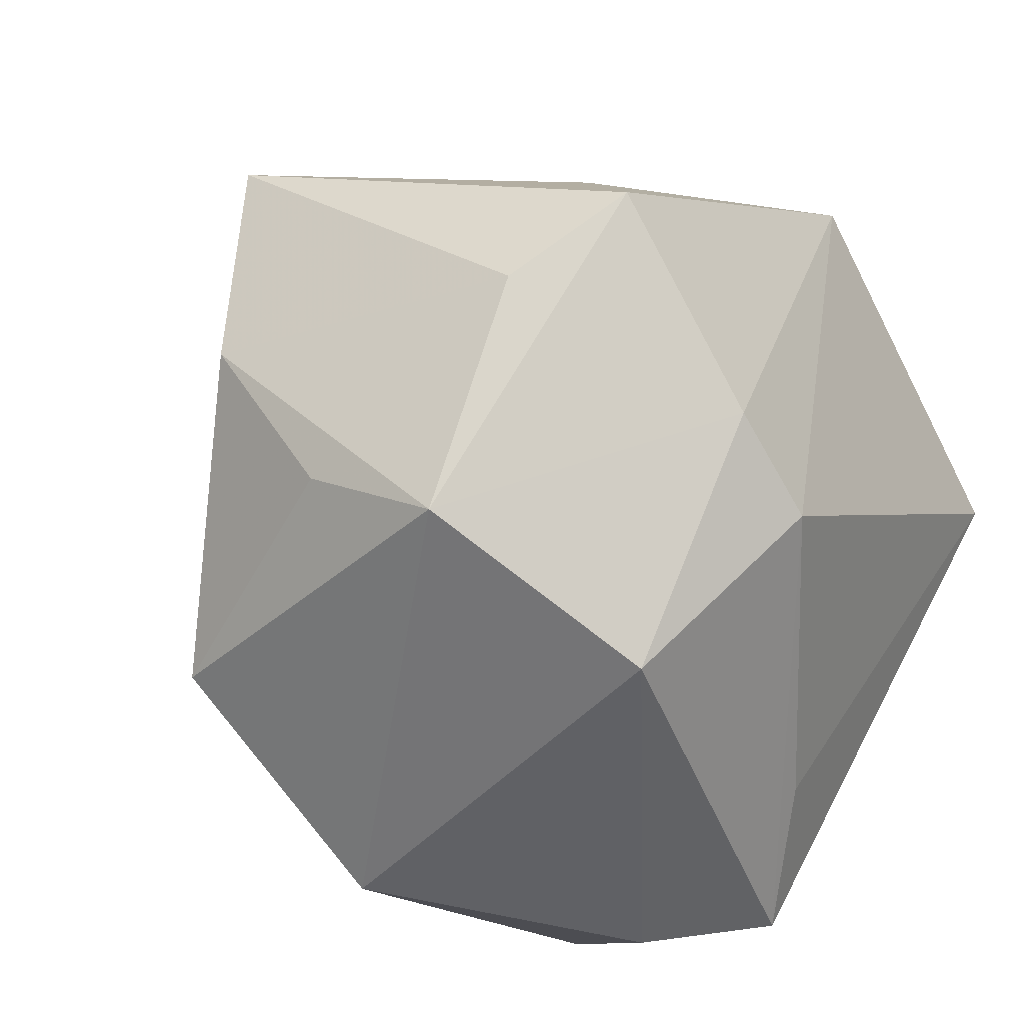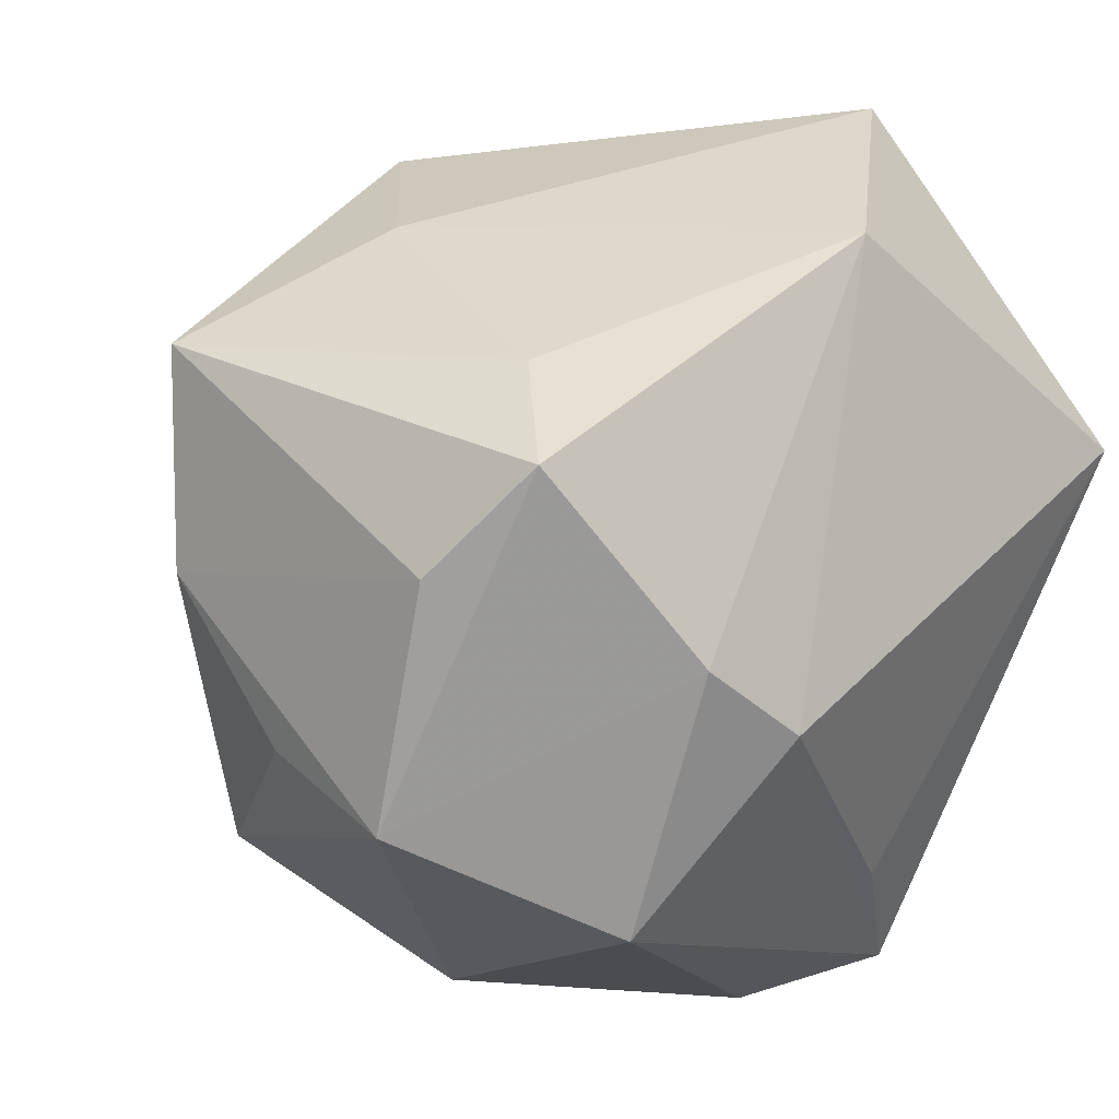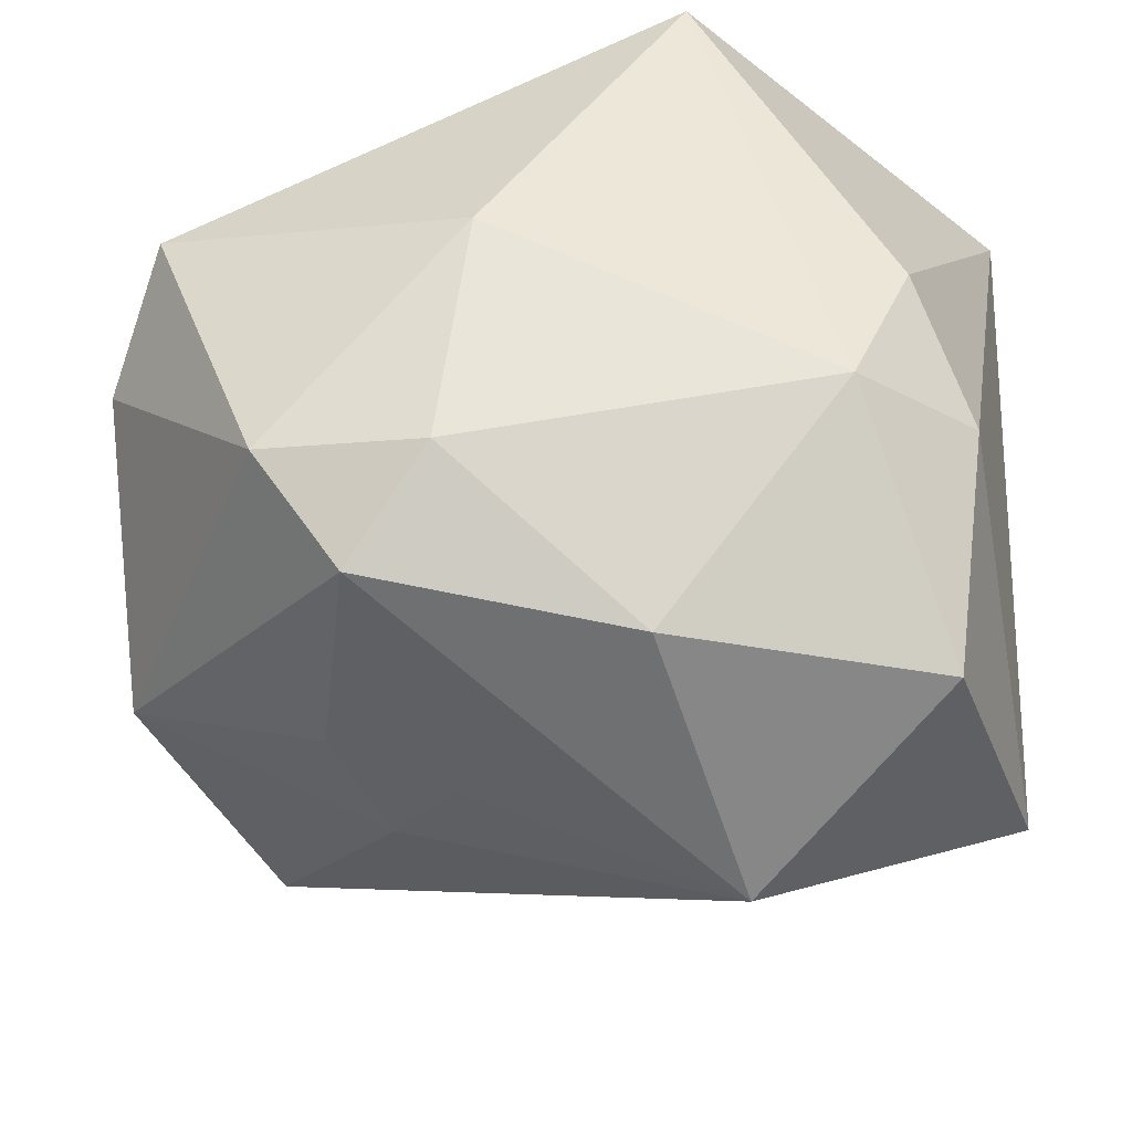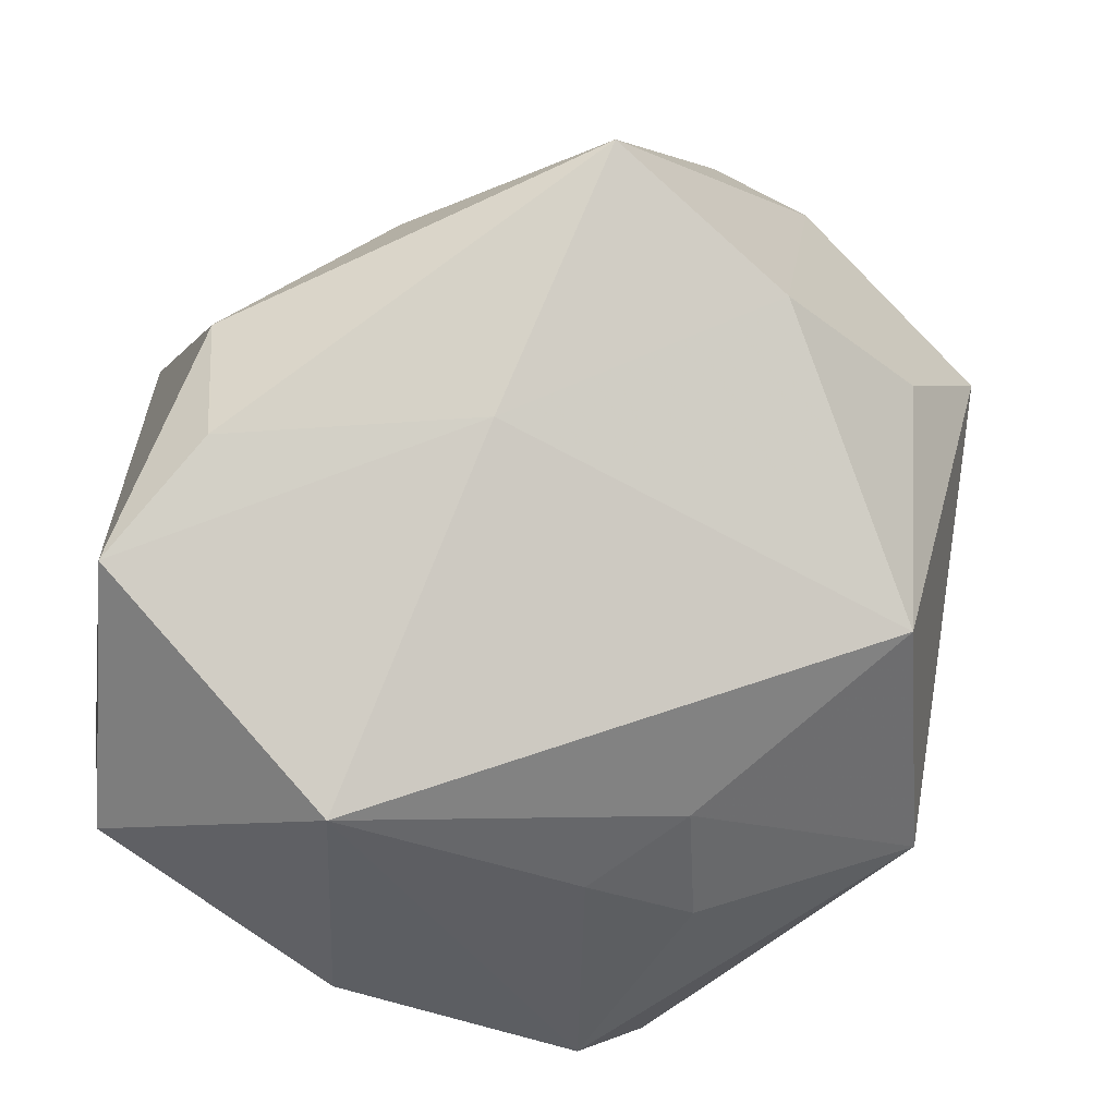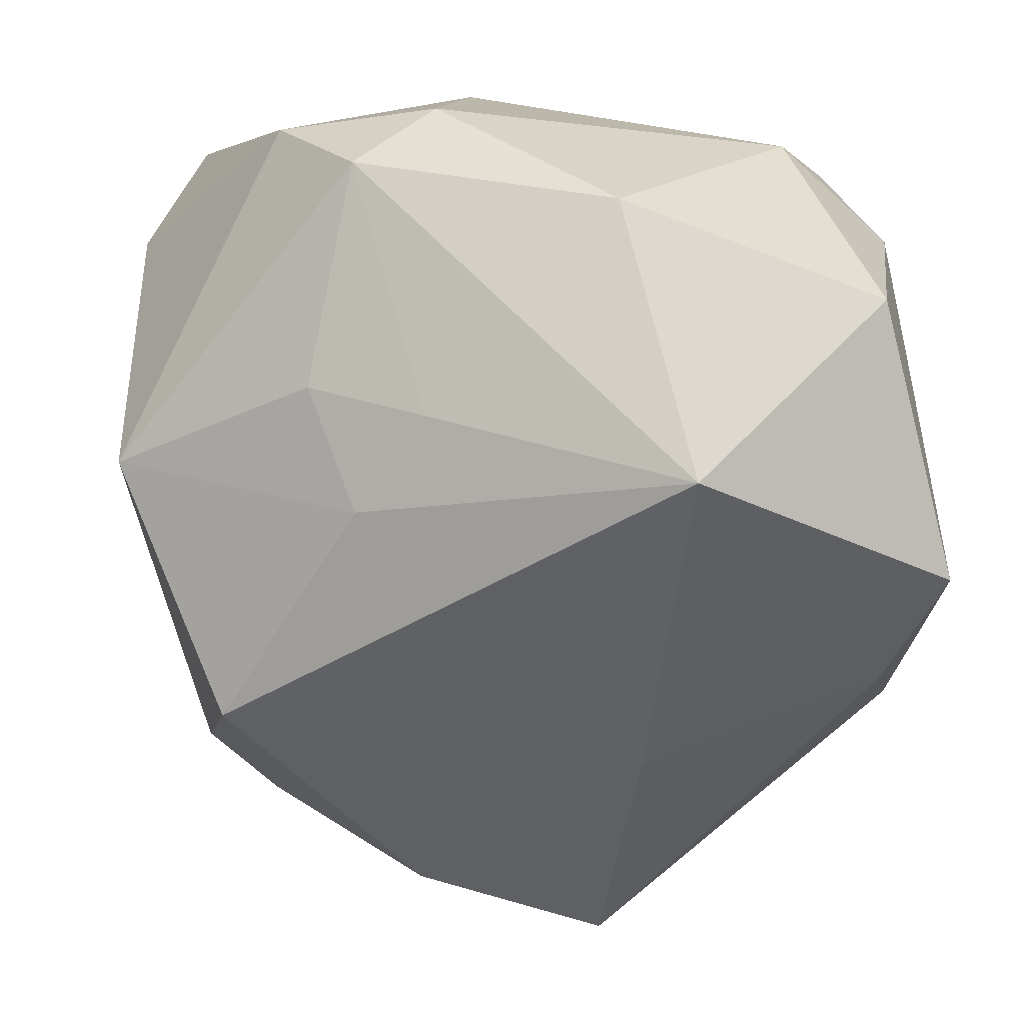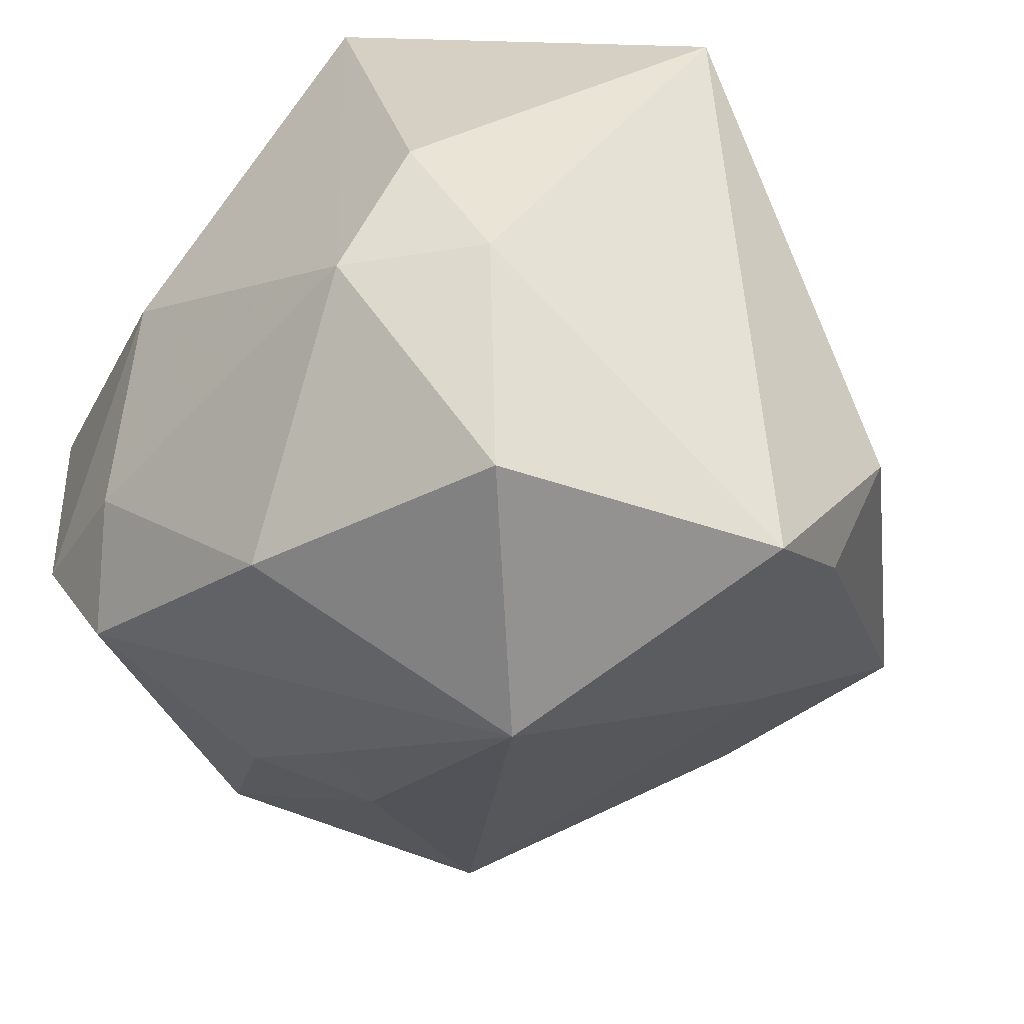
<metadata>
{"format":"obj","ext":"obj","renderer":"f3d","projection":"perspective","resolution":1024,"background":"white","views":[{"elev":-44.3,"azim":-62.3,"up":"+Y"},{"elev":-11.4,"azim":-46.5,"up":"+Y"},{"elev":-30.5,"azim":87.6,"up":"+Z"},{"elev":-65.5,"azim":-115.7,"up":"+Z"},{"elev":-77.2,"azim":82.9,"up":"+Z"},{"elev":-36.9,"azim":137.4,"up":"+Z"}]}
</metadata>
<code>
v -0.01237 -0.02567 0.03699
v -0.02473 -0.02056 0.03597
v 0.03663 0.004537 -0.03361
v 0.01174 -0.01303 -0.03799
v 0.03841 0.0302 0.006187
v -0.02594 -0.03151 -0.0315
v 0.01232 -0.02599 -0.03299
v -0.01841 -0.0452 0.01994
v 0.0003133 0.04552 -0.03554
v 0.04234 -0.01259 0.008845
v 0.04234 0.02365 -0.008203
v 0.04234 -0.01611 -0.01669
v 0.03217 0.009655 0.04471
v -0.0004315 -0.04659 -0.02365
v 0.01024 0.01567 -0.04844
v 0.03294 0.037 -0.00833
v -0.03254 0.02996 2.368e-05
v 0.0209 -0.04872 0.0009992
v -0.008785 0.02522 0.04369
v -0.04207 -0.02588 -0.006821
v -0.01893 0.04412 -0.01414
v -0.04087 -0.03571 0.007066
v -0.02733 0.01584 -0.02773
v 0.03109 -0.04394 0.01308
v 0.03637 -0.02416 -0.02775
v -0.04785 -0.007207 -0.01612
v -0.05357 0.01504 -0.01085
v -0.04727 -0.01266 0.01958
v 0.01818 -0.03624 0.02221
v -0.04448 -0.003091 0.03237
v 0.02951 0.03423 -0.03379
v 0.00726 0.04552 0.03278
v 0.03774 -0.03315 -0.01551
v -0.01368 0.04064 -0.0286
v 0.0001176 -0.01928 -0.03687
v -0.03844 0.009494 0.02509
f 32 16 9
f 24 10 13
f 18 33 24
f 24 33 10
f 9 16 31
f 13 10 11
f 3 31 11
f 11 31 16
f 13 32 19
f 30 2 19
f 19 1 13
f 19 2 1
f 15 31 3
f 9 31 15
f 13 1 29
f 29 24 13
f 1 24 29
f 13 11 5
f 5 11 16
f 5 32 13
f 16 32 5
f 10 33 12
f 12 11 10
f 3 11 12
f 30 19 36
f 36 27 30
f 21 32 9
f 9 15 23
f 22 2 30
f 34 21 9
f 27 21 34
f 9 23 34
f 34 23 27
f 32 21 17
f 17 21 27
f 27 36 17
f 17 19 32
f 17 36 19
f 27 23 26
f 18 24 8
f 8 24 1
f 1 2 8
f 2 22 8
f 30 27 28
f 28 22 30
f 27 26 28
f 28 26 22
f 3 12 25
f 25 12 33
f 25 15 3
f 22 26 20
f 35 7 14
f 7 25 14
f 14 25 33
f 14 33 18
f 18 8 14
f 14 8 22
f 15 25 4
f 4 25 7
f 4 35 15
f 4 7 35
f 35 14 6
f 15 35 6
f 6 20 26
f 6 23 15
f 6 26 23
f 22 20 6
f 6 14 22

</code>
